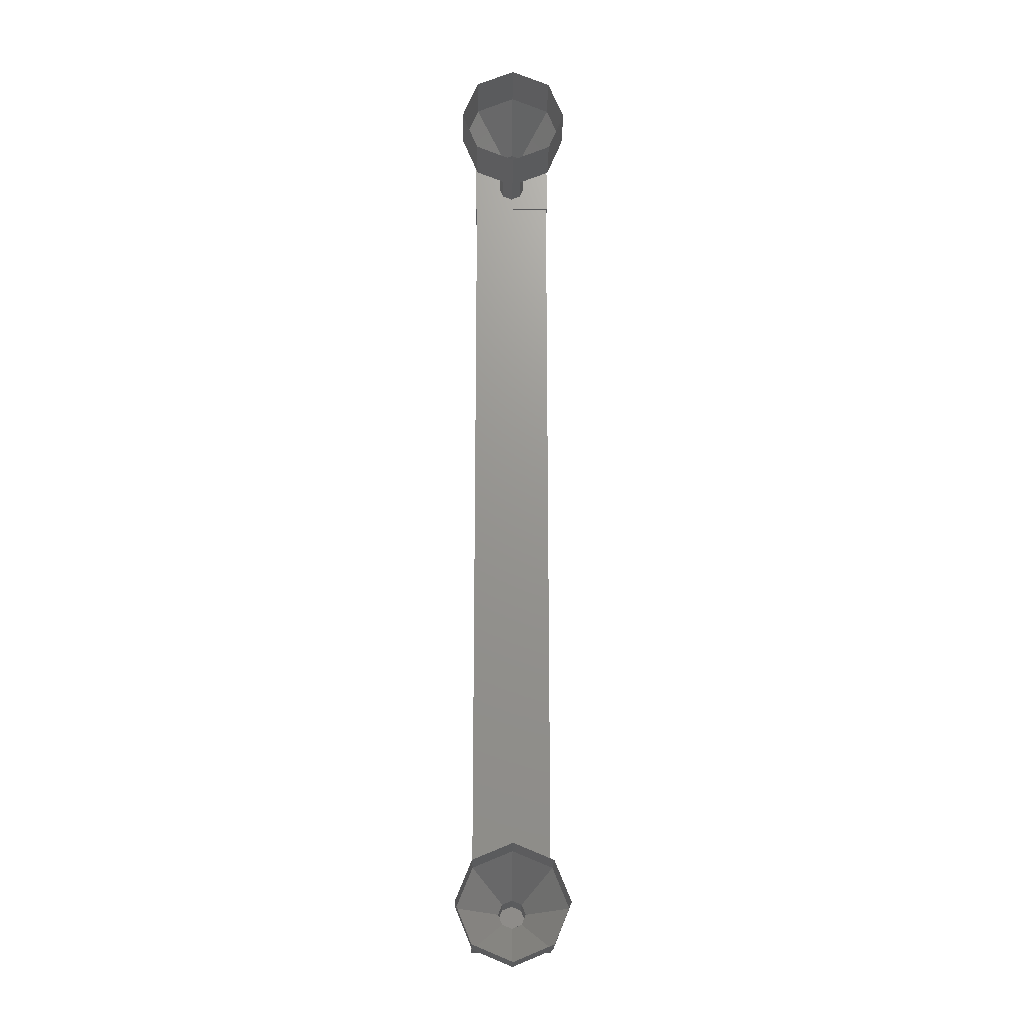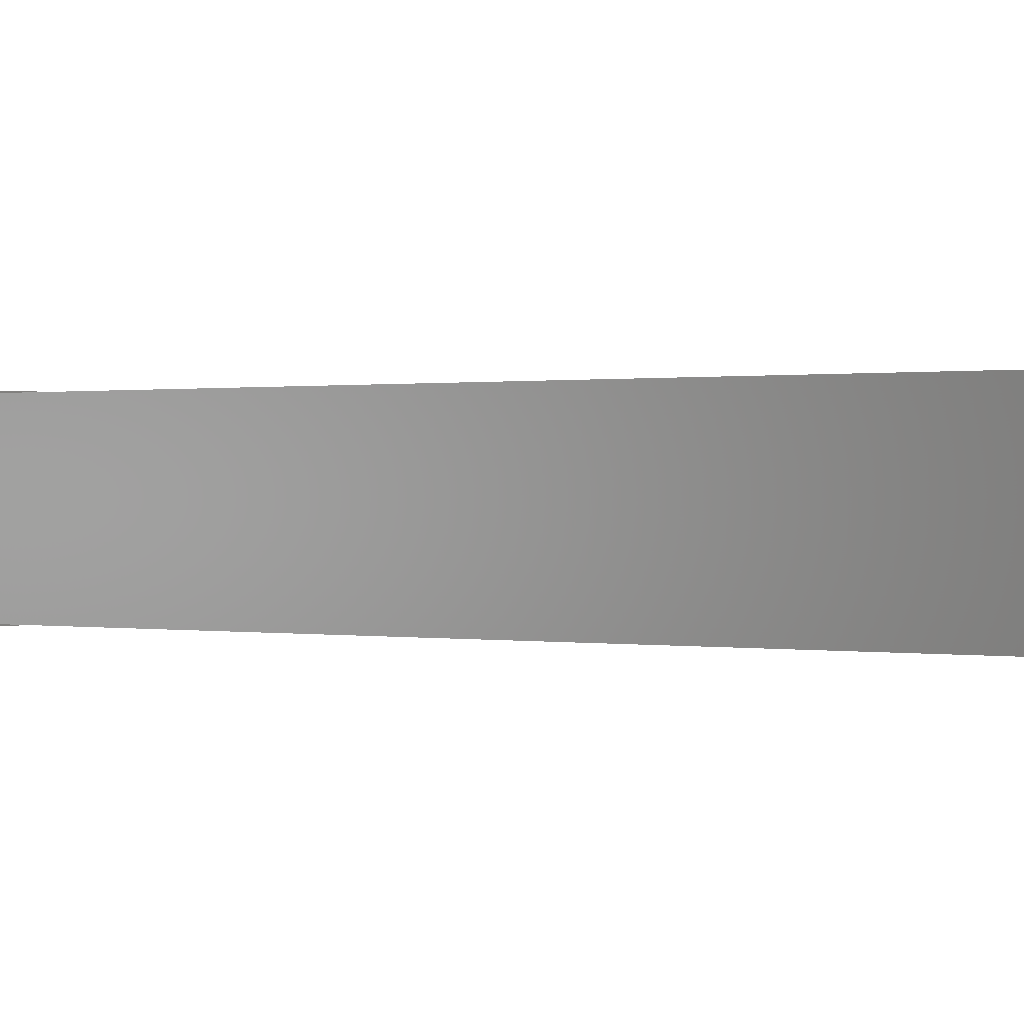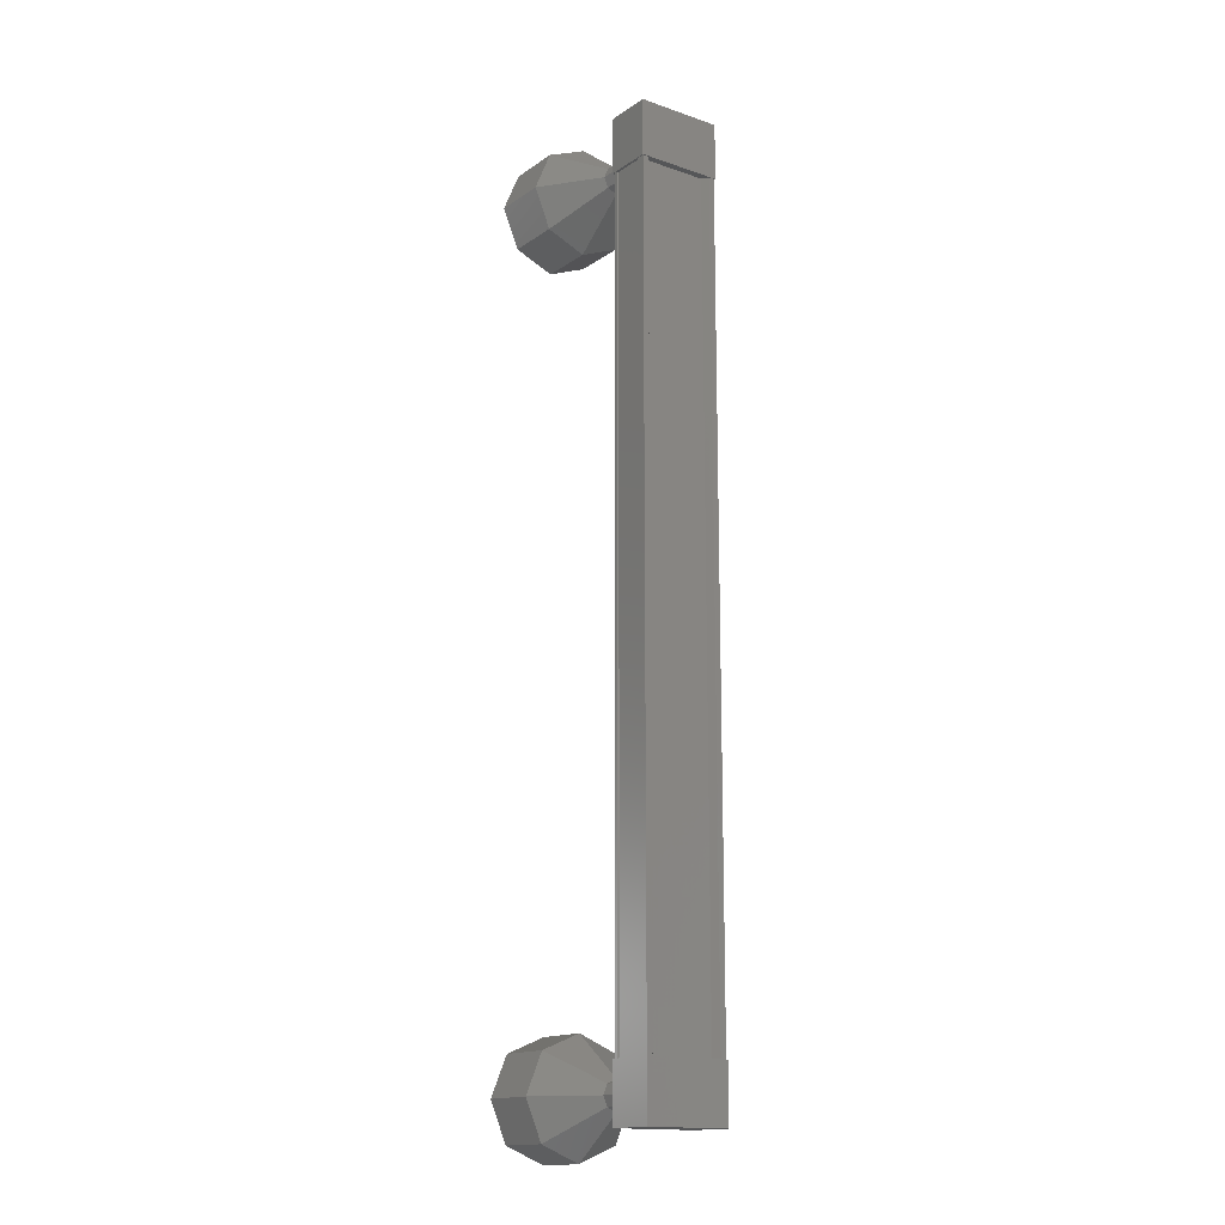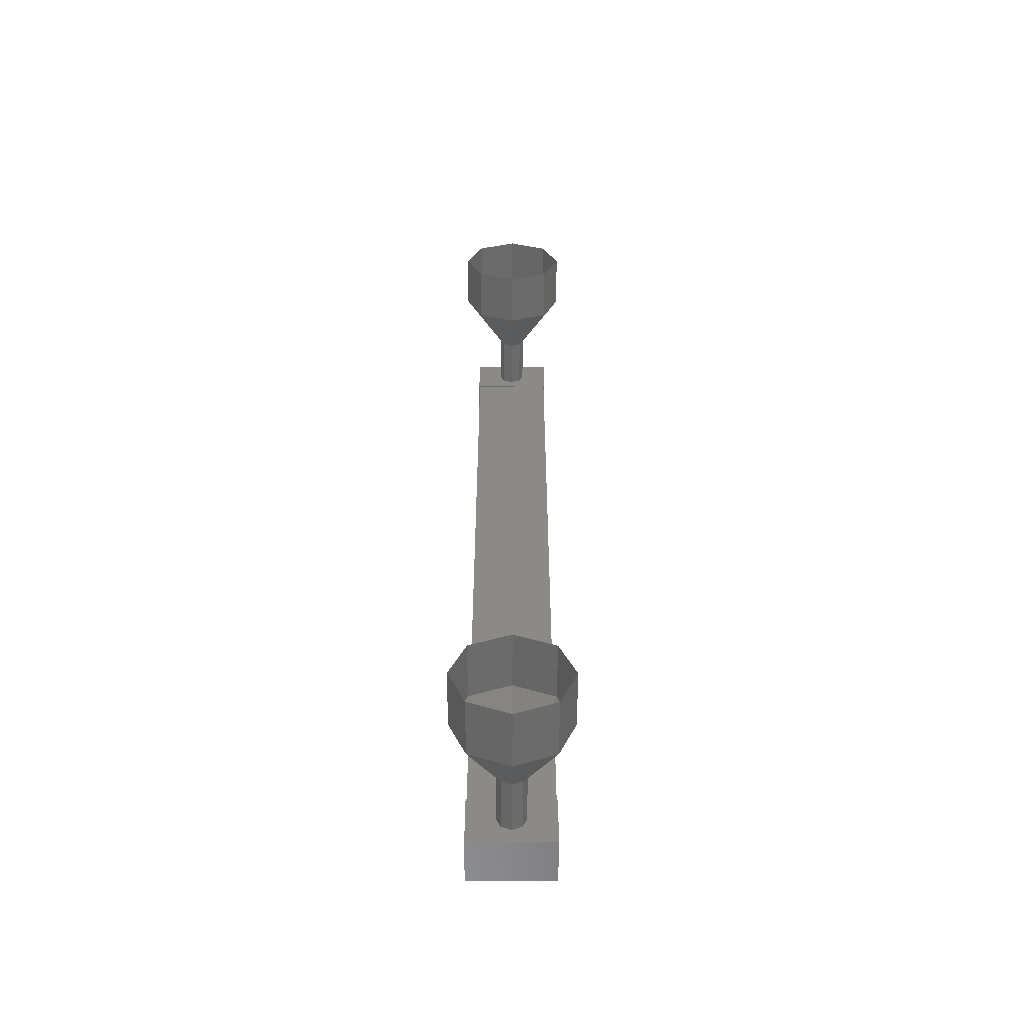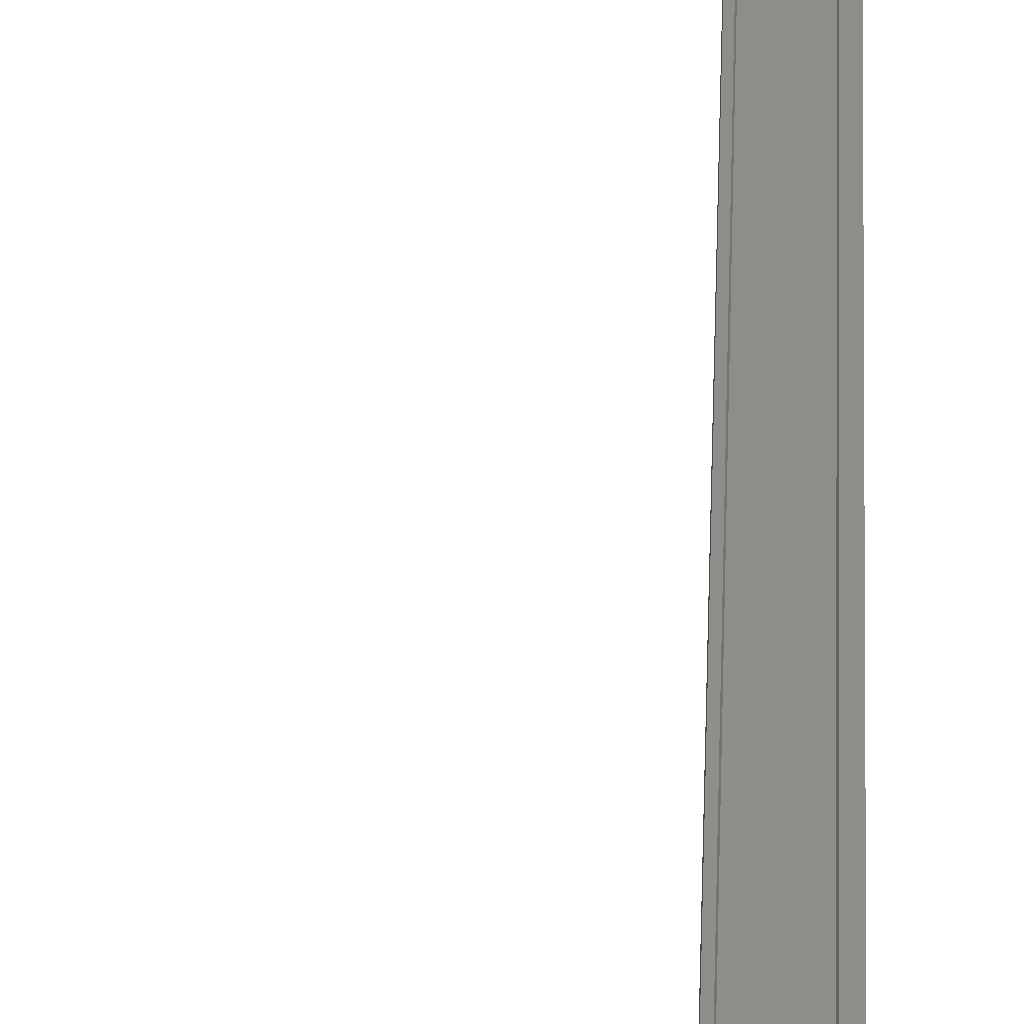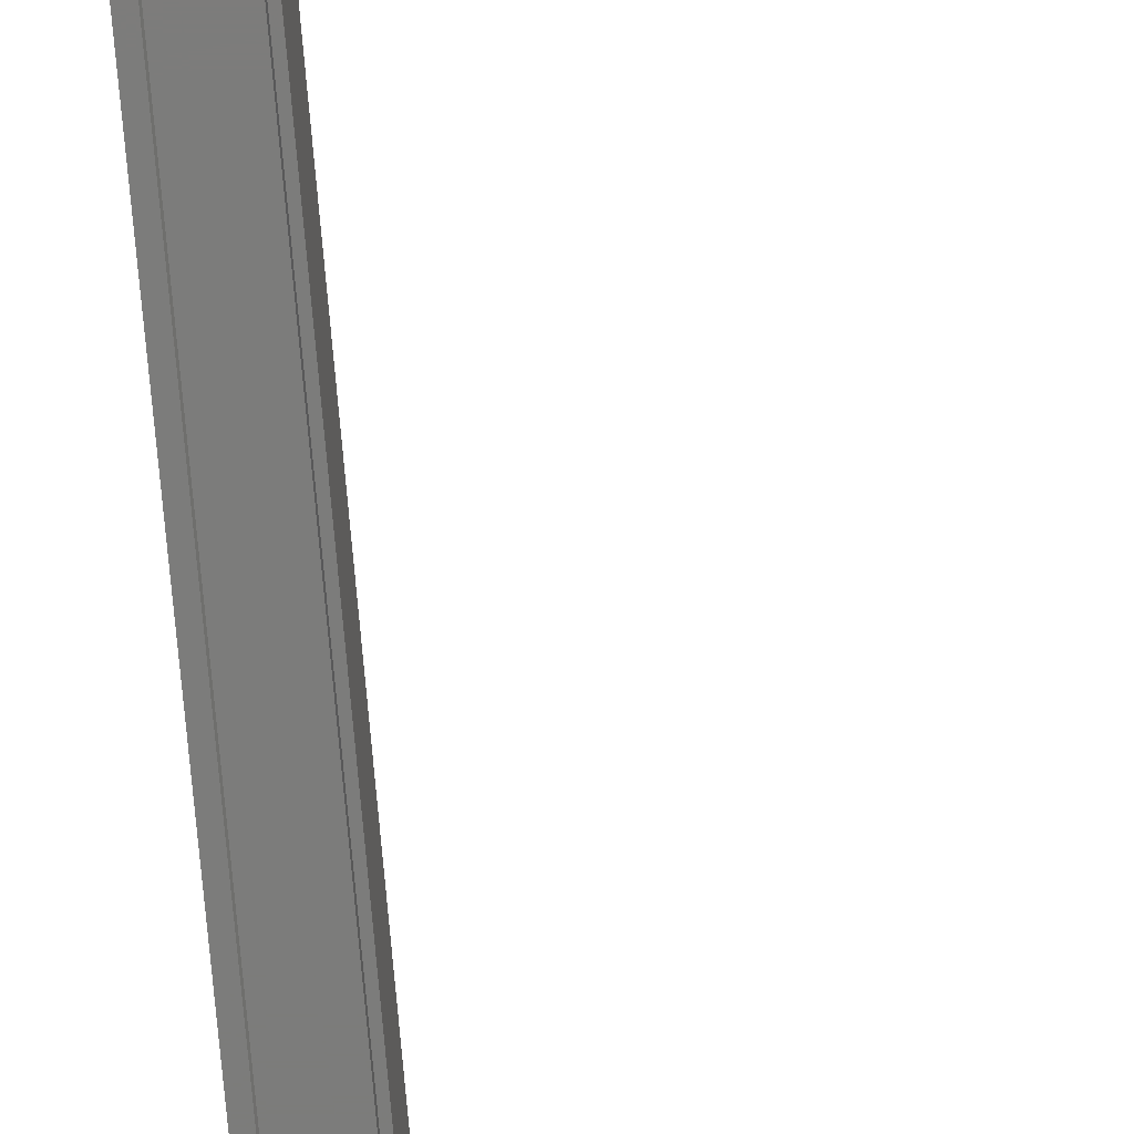
<metadata>
{"format":"stl","ext":"stl","renderer":"f3d","projection":"perspective","resolution":1024,"background":"white","views":[{"elev":-19.0,"azim":89.4,"up":"+Y"},{"elev":0.2,"azim":143.5,"up":"+Z"},{"elev":-15.6,"azim":-125.8,"up":"+Y"},{"elev":-58.1,"azim":89.7,"up":"+Y"},{"elev":42.2,"azim":-177.8,"up":"+Z"},{"elev":-75.4,"azim":5.0,"up":"+Z"}]}
</metadata>
<code>
# stl→obj: 128 verts, 152 faces
v -68.88 242.9 221.4
v -68.99 242.9 221.3
v -68.99 227.4 221.3
v -68.99 227.4 221.2
v -68.88 227.4 222.5
v -68.99 227.4 222.6
v -68.99 242.9 222.6
v -68.99 227.4 222.7
v -68.99 242.9 222.7
v -68.26 227.4 222.7
v -68.26 242.9 222.7
v -68.27 227.4 222.7
v -68.27 242.9 222.7
v -68.85 242.9 222.7
v -68.88 227.4 221.4
v -68.88 242.9 222.5
v -68.86 242.9 222.7
v -68.86 227.4 222.7
v -68.85 227.4 222.7
v -69.01 226.9 221.2
v -68.17 226.9 222.7
v -69.01 226.9 222.7
v -69.01 227.9 222.7
v -69.01 227.9 221.2
v -68.17 227.9 222.7
v -68.17 227.9 221.2
v -68.17 226.9 221.2
v -69.01 242.4 222.7
v -69.01 242.4 221.2
v -68.17 242.4 222.7
v -68.17 242.4 221.2
v -68.17 243.4 221.2
v -69.01 243.4 221.2
v -69.01 243.4 222.7
v -68.17 243.4 222.7
v -68.99 242.9 221.2
v -68.86 242.9 221.2
v -68.86 227.4 221.2
v -68.85 242.9 221.2
v -68.85 227.4 221.2
v -68.27 242.9 221.2
v -68.27 227.4 221.2
v -68.26 242.9 221.2
v -68.26 227.4 221.2
v -68.2 242.9 221.2
v -68.2 227.4 221.2
v -68.2 242.9 222.7
v -68.2 227.4 222.7
v -67.23 243.1 222
v -66.23 243.8 222
v -67.23 243 221.8
v -66.23 243.5 221.2
v -67.23 242.8 221.7
v -66.23 242.8 221
v -67.23 242.7 221.8
v -66.23 242.1 221.2
v -67.23 242.6 222
v -66.23 241.8 222
v -67.23 242.7 222.1
v -66.23 242.1 222.7
v -67.23 242.8 222.2
v -66.23 242.8 223
v -67.23 243 222.1
v -66.23 243.5 222.7
v -68.22 227.7 222
v -67.22 227.7 222
v -68.22 227.6 221.8
v -67.22 227.6 221.8
v -68.22 227.5 221.7
v -67.22 227.5 221.7
v -68.22 227.3 221.8
v -67.22 227.3 221.8
v -68.22 227.2 222
v -67.22 227.2 222
v -68.22 227.3 222.1
v -67.22 227.3 222.1
v -68.22 227.5 222.2
v -67.22 227.5 222.2
v -68.22 227.6 222.1
v -67.22 227.6 222.1
v -66.23 228.5 222
v -65.23 228.5 222
v -66.23 228.2 221.2
v -65.23 228.2 221.2
v -66.23 227.5 221
v -65.23 227.5 221
v -66.23 226.8 221.2
v -65.23 226.8 221.2
v -66.23 226.5 222
v -65.23 226.5 222
v -66.23 226.8 222.7
v -65.23 226.8 222.7
v -66.23 227.5 223
v -65.23 227.5 223
v -66.23 228.2 222.7
v -65.23 228.2 222.7
v -67.23 227.7 222
v -67.23 227.6 221.8
v -67.23 227.5 221.7
v -67.23 227.3 221.8
v -67.23 227.2 222
v -67.23 227.3 222.1
v -67.23 227.5 222.2
v -67.23 227.6 222.1
v -68.22 243.1 222
v -67.22 243.1 222
v -68.22 243 221.8
v -67.22 243 221.8
v -68.22 242.8 221.7
v -67.22 242.8 221.7
v -68.22 242.7 221.8
v -67.22 242.7 221.8
v -68.22 242.6 222
v -67.22 242.6 222
v -68.22 242.7 222.1
v -67.22 242.7 222.1
v -68.22 242.8 222.2
v -67.22 242.8 222.2
v -68.22 243 222.1
v -67.22 243 222.1
v -65.23 243.5 222.7
v -65.23 243.8 222
v -65.23 243.5 221.2
v -65.23 242.8 221
v -65.23 242.1 221.2
v -65.23 241.8 222
v -65.23 242.1 222.7
v -65.23 242.8 223
f 1 2 3
f 3 2 4
f 5 6 7
f 7 6 8
f 8 9 7
f 10 11 12
f 12 11 13
f 13 14 12
f 3 15 1
f 1 15 5
f 5 16 1
f 7 16 5
f 9 8 17
f 17 8 18
f 18 14 17
f 19 14 18
f 12 14 19
f 20 21 22
f 22 21 23
f 23 24 22
f 25 24 23
f 26 24 25
f 25 21 26
f 26 21 27
f 27 21 20
f 20 24 27
f 22 24 20
f 28 29 30
f 30 29 31
f 31 32 30
f 29 32 31
f 33 32 29
f 29 34 33
f 33 34 32
f 32 34 35
f 35 30 32
f 34 30 35
f 28 30 34
f 34 29 28
f 2 36 4
f 4 36 37
f 37 38 4
f 39 38 37
f 40 38 39
f 39 41 40
f 40 41 42
f 42 41 43
f 43 44 42
f 45 44 43
f 46 44 45
f 45 47 46
f 46 47 48
f 48 47 10
f 25 23 21
f 24 26 27
f 47 11 10
f 49 50 51
f 51 50 52
f 52 53 51
f 54 53 52
f 55 53 54
f 54 56 55
f 55 56 57
f 57 56 58
f 58 59 57
f 60 59 58
f 61 59 60
f 60 62 61
f 61 62 63
f 63 62 64
f 64 49 63
f 50 49 64
f 65 66 67
f 67 66 68
f 68 69 67
f 70 69 68
f 71 69 70
f 70 72 71
f 71 72 73
f 73 72 74
f 74 75 73
f 76 75 74
f 77 75 76
f 76 78 77
f 77 78 79
f 79 78 80
f 80 65 79
f 66 65 80
f 81 82 83
f 83 82 84
f 84 85 83
f 86 85 84
f 87 85 86
f 86 88 87
f 87 88 89
f 89 88 90
f 90 91 89
f 92 91 90
f 93 91 92
f 92 94 93
f 93 94 95
f 95 94 96
f 96 81 95
f 82 81 96
f 97 81 98
f 98 81 83
f 83 99 98
f 85 99 83
f 100 99 85
f 85 87 100
f 100 87 101
f 101 87 89
f 89 102 101
f 91 102 89
f 103 102 91
f 91 93 103
f 103 93 104
f 104 93 95
f 95 97 104
f 81 97 95
f 105 106 107
f 107 106 108
f 108 109 107
f 110 109 108
f 111 109 110
f 110 112 111
f 111 112 113
f 113 112 114
f 114 115 113
f 116 115 114
f 117 115 116
f 116 118 117
f 117 118 119
f 119 118 120
f 120 105 119
f 106 105 120
f 64 121 50
f 50 121 122
f 122 52 50
f 123 52 122
f 54 52 123
f 123 124 54
f 54 124 56
f 56 124 125
f 125 58 56
f 126 58 125
f 60 58 126
f 126 127 60
f 60 127 62
f 62 127 128
f 128 64 62
f 121 64 128

</code>
